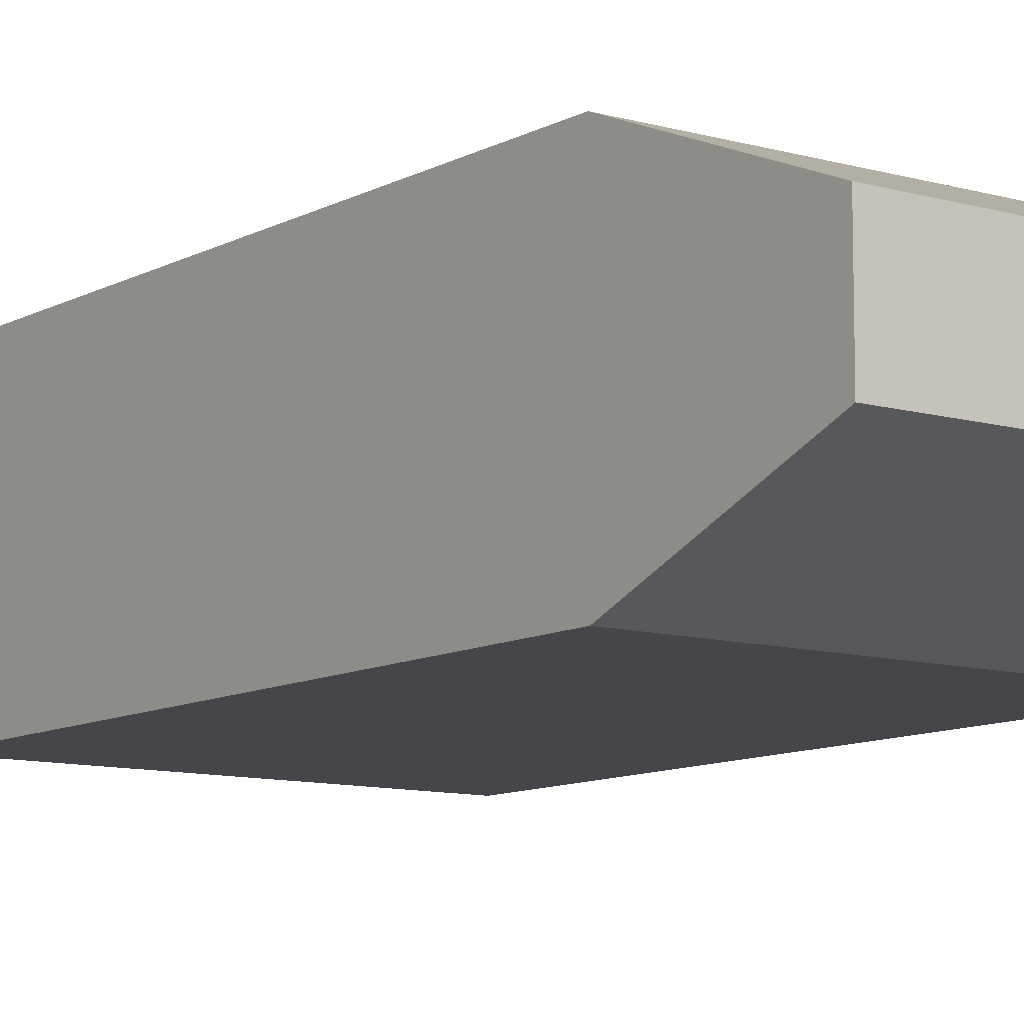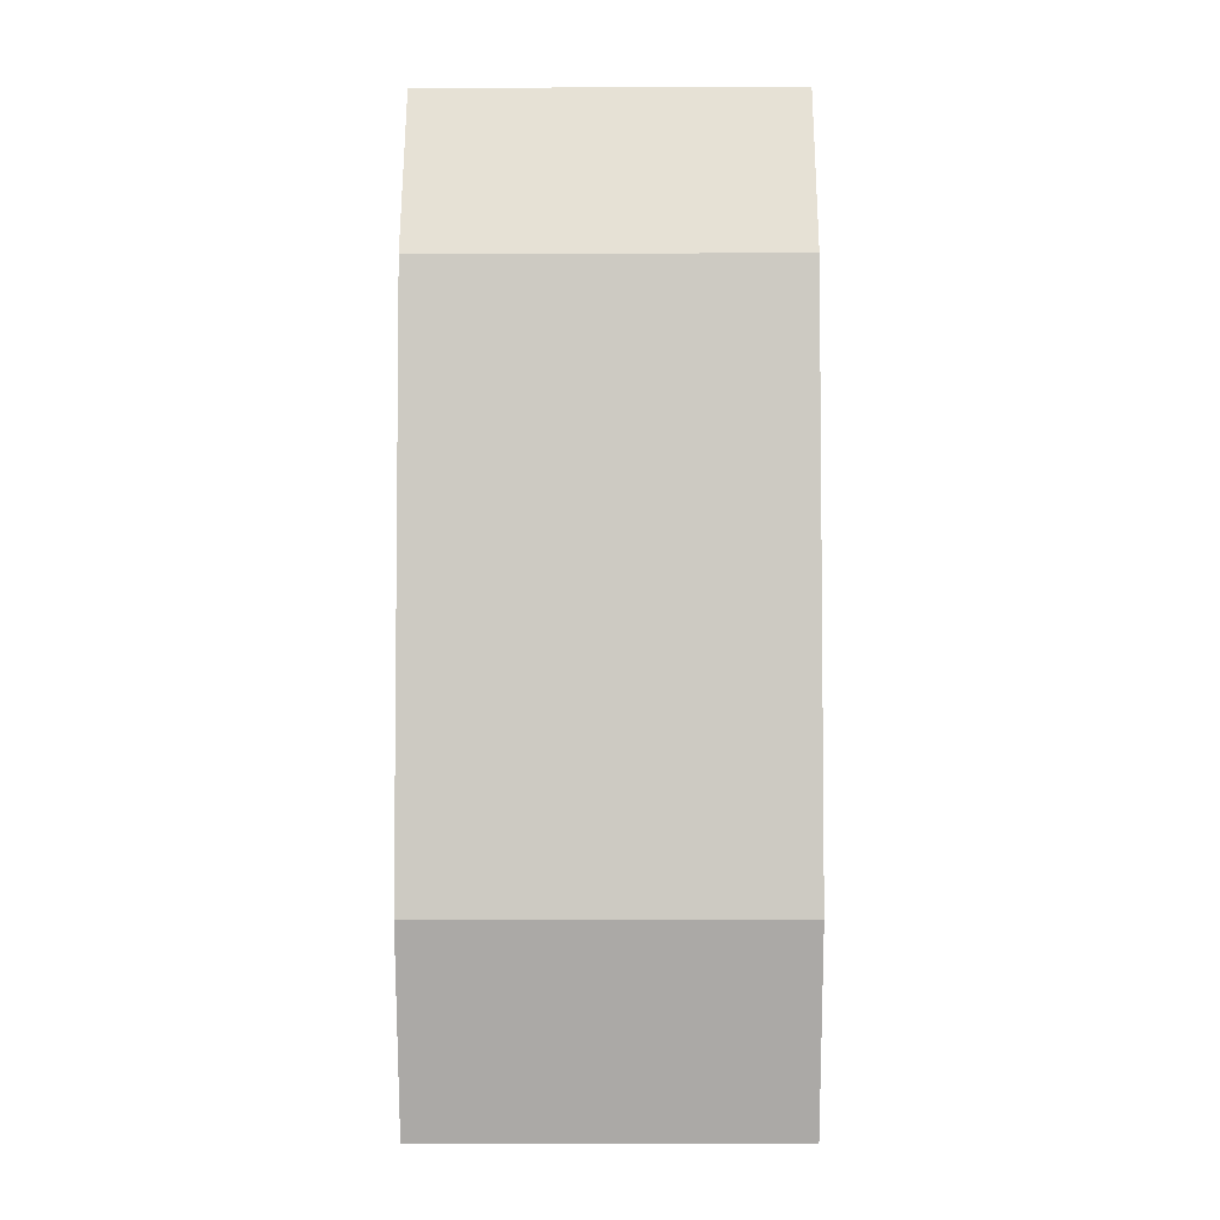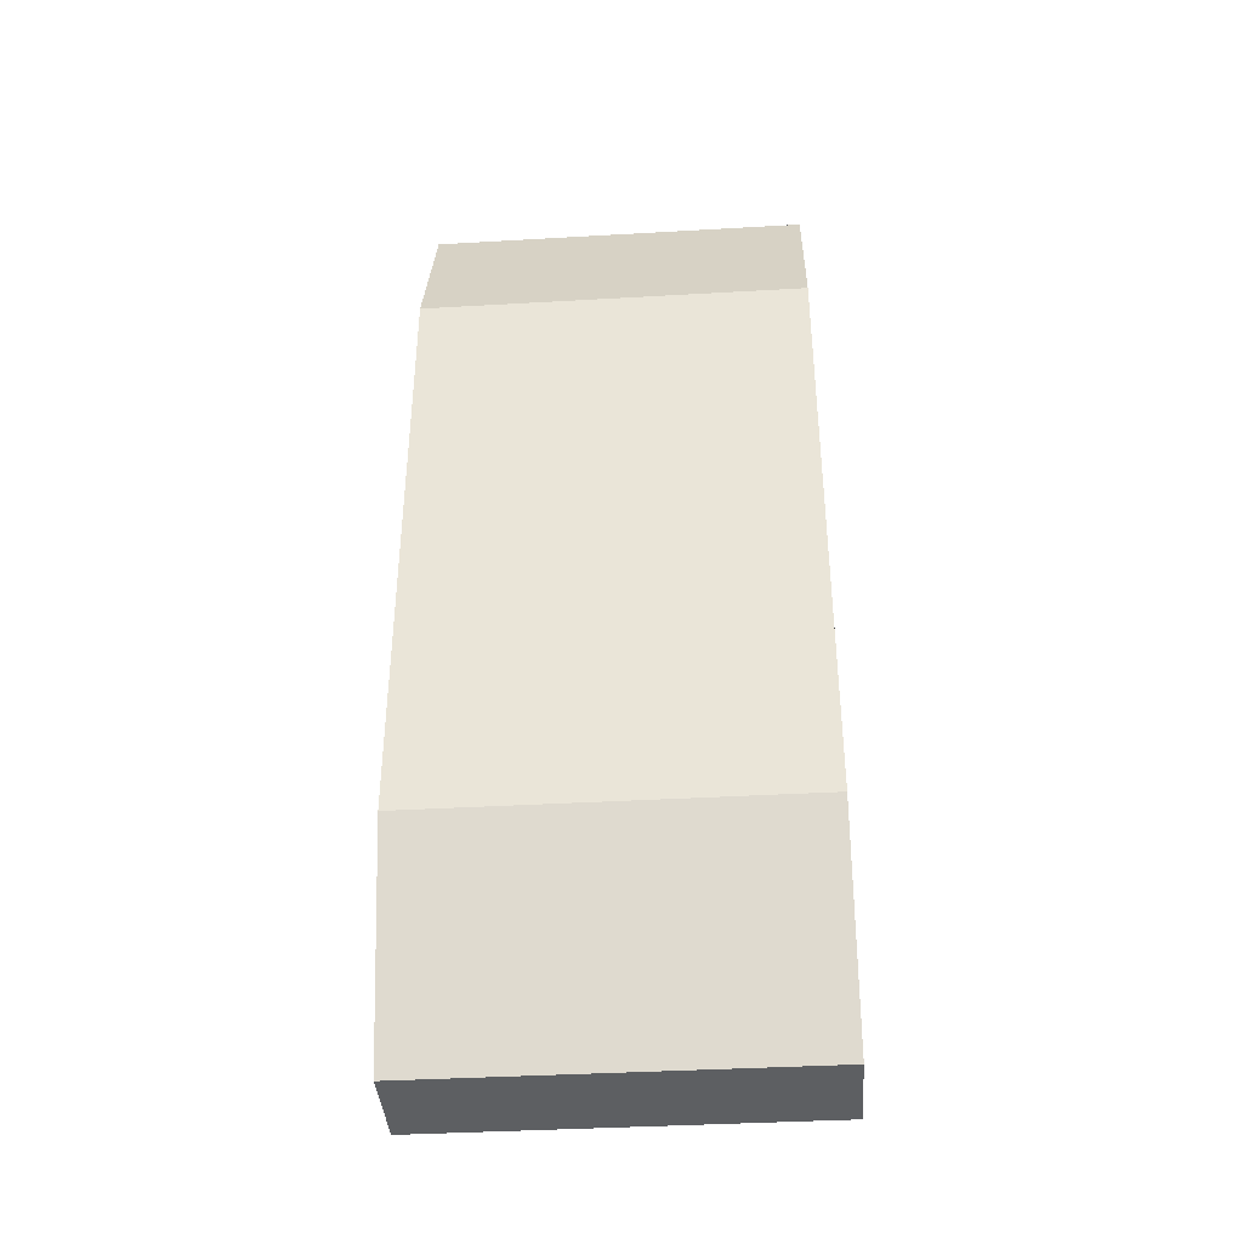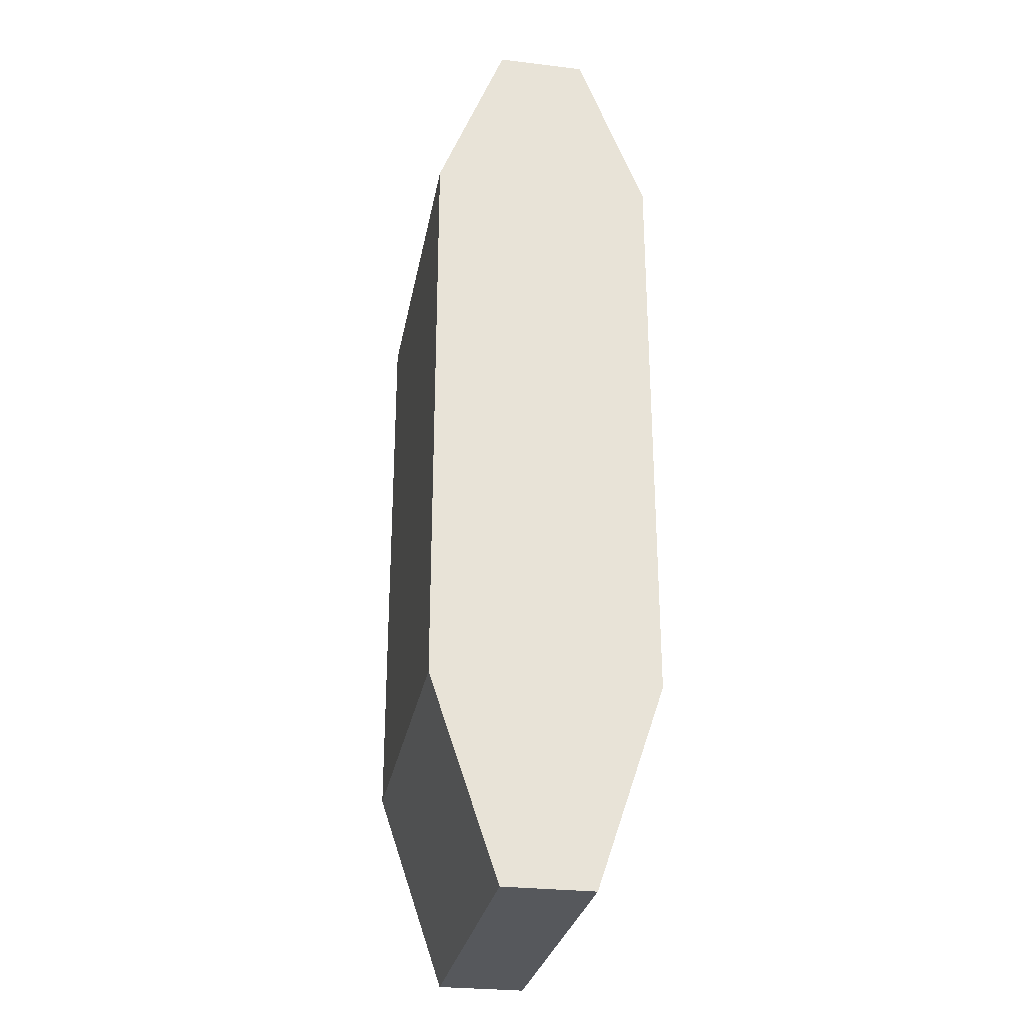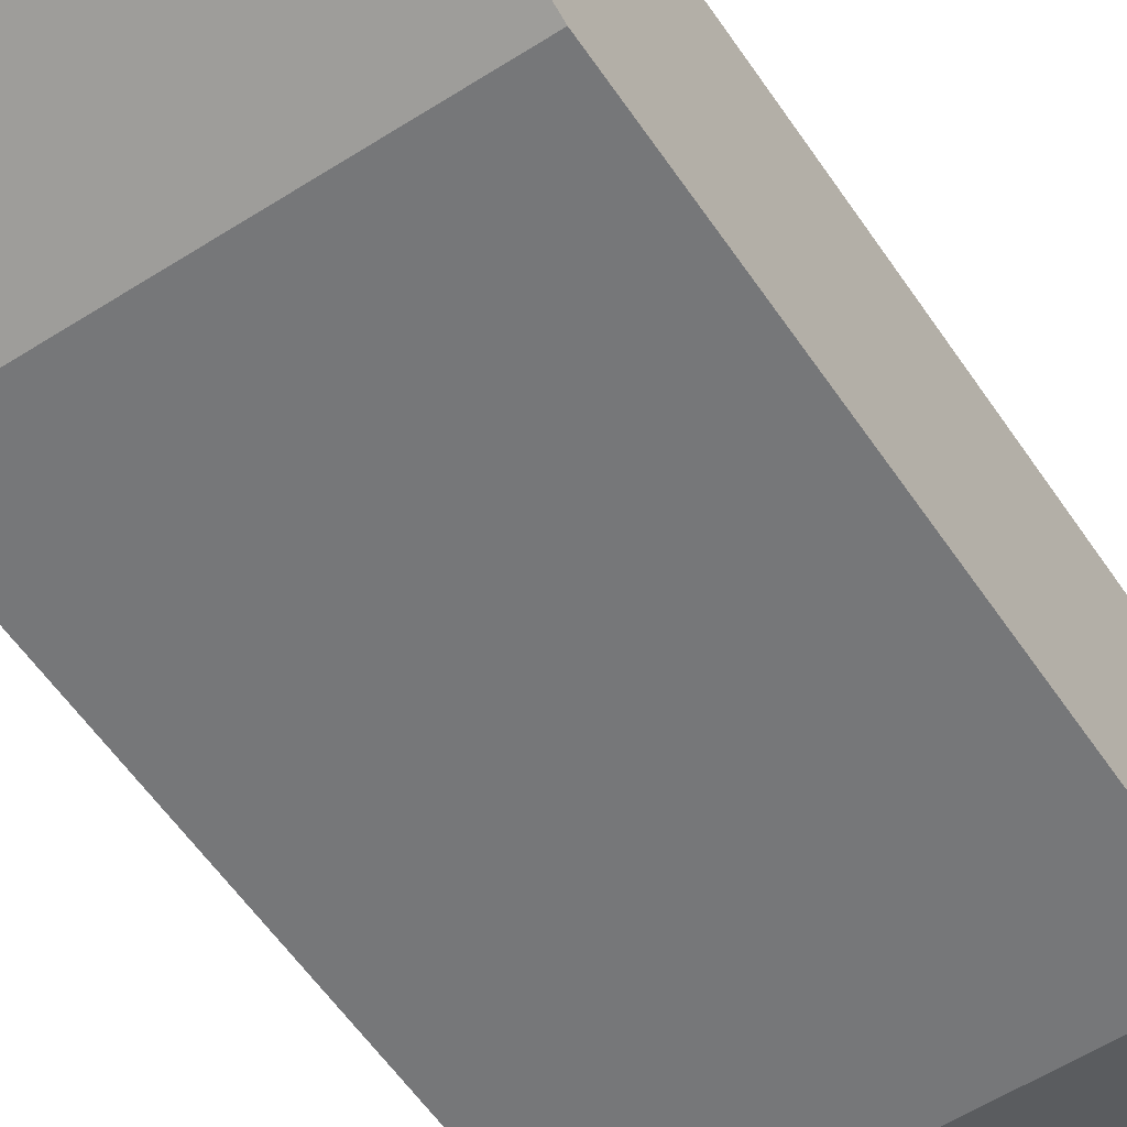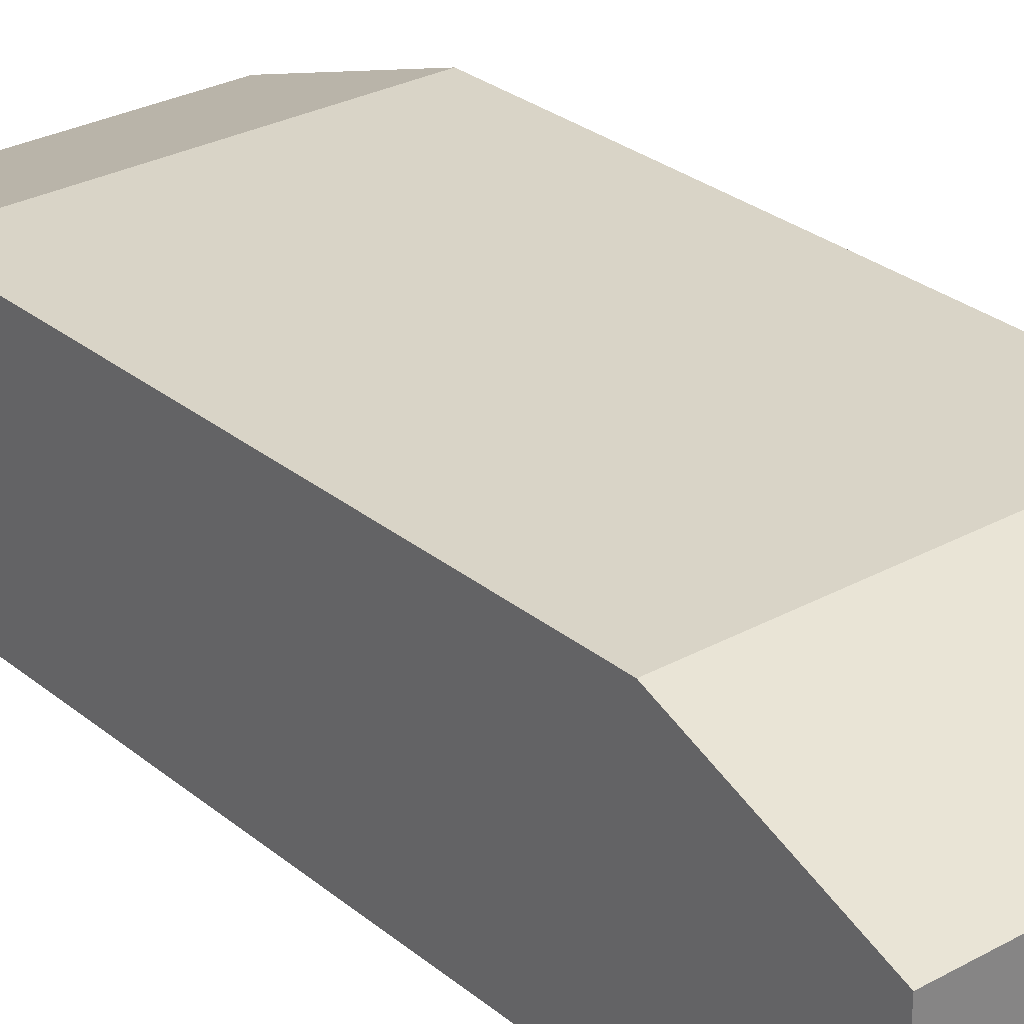
<metadata>
{"format":"obj","ext":"obj","renderer":"f3d","projection":"perspective","resolution":1024,"background":"white","views":[{"elev":-10.1,"azim":-36.4,"up":"+Y"},{"elev":-4.2,"azim":0.5,"up":"+Z"},{"elev":-39.5,"azim":4.1,"up":"+Z"},{"elev":-28.1,"azim":79.8,"up":"+Z"},{"elev":-57.1,"azim":-146.4,"up":"+Y"},{"elev":28.5,"azim":-39.6,"up":"+Y"}]}
</metadata>
<code>
v -3.772 3.193 9.716
v 3.772 3.193 9.716
v -3.772 3.193 -9.716
v 3.772 3.193 -9.716
v -3.772 1.379 -9.716
v 3.772 1.379 -9.716
v -3.772 1.379 9.716
v 3.772 1.379 9.716
v -3.772 4.572 -5.616
v 3.772 4.572 -5.616
v 3.772 0 -5.616
v -3.772 0 -5.616
v -3.772 4.572 6.243
v 3.772 4.572 6.243
v 3.772 0 6.243
v -3.772 0 6.243
v -2.117 4.572 4.8
v 2.117 4.572 4.8
v 2.117 4.572 -4.173
v -2.117 4.572 -4.173
f 9 10 4 3
f 3 4 6 5
f 5 6 11 12
f 7 8 2 1
f 10 11 6 4
f 12 9 3 5
f 17 18 19 20
f 14 15 11 10
f 12 11 15 16
f 16 13 9 12
f 1 2 14 13
f 2 8 15 14
f 16 15 8 7
f 7 1 13 16
f 13 14 18 17
f 14 10 19 18
f 10 9 20 19
f 9 13 17 20

</code>
